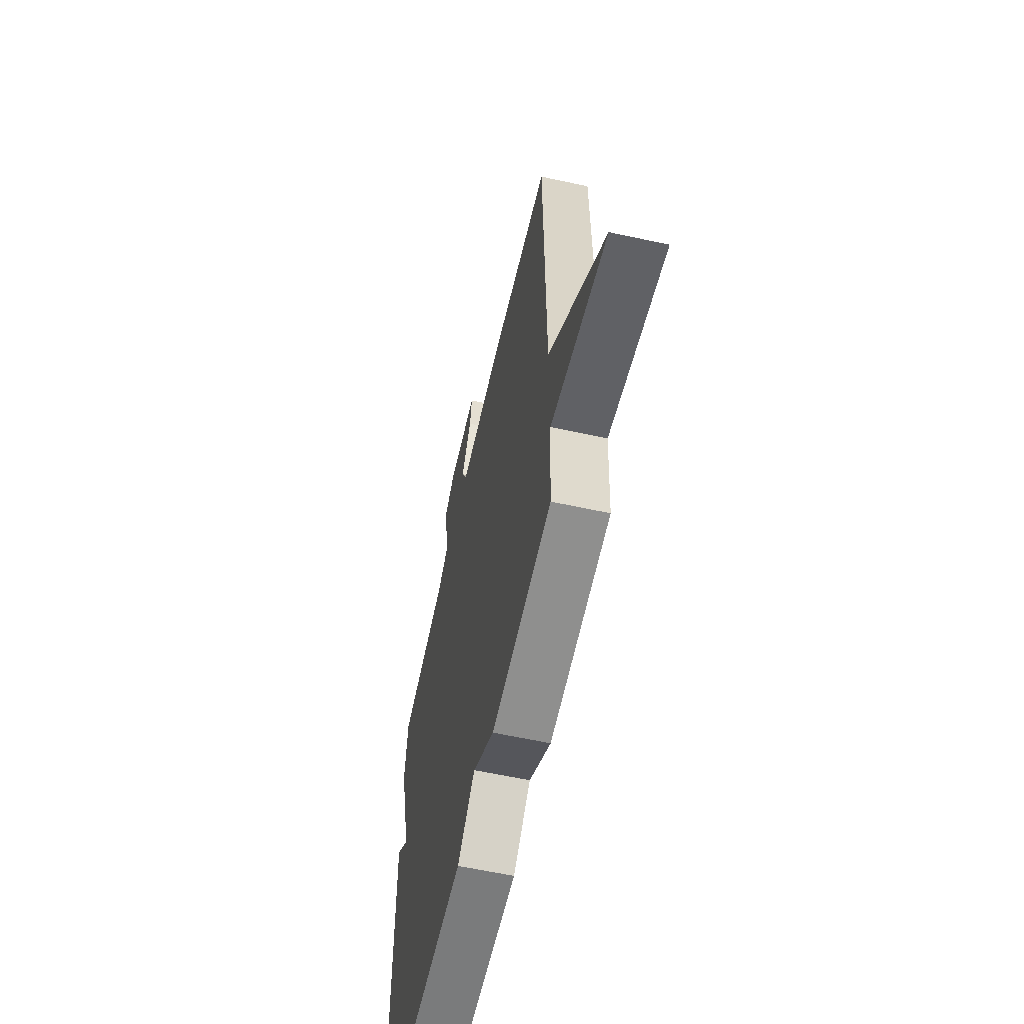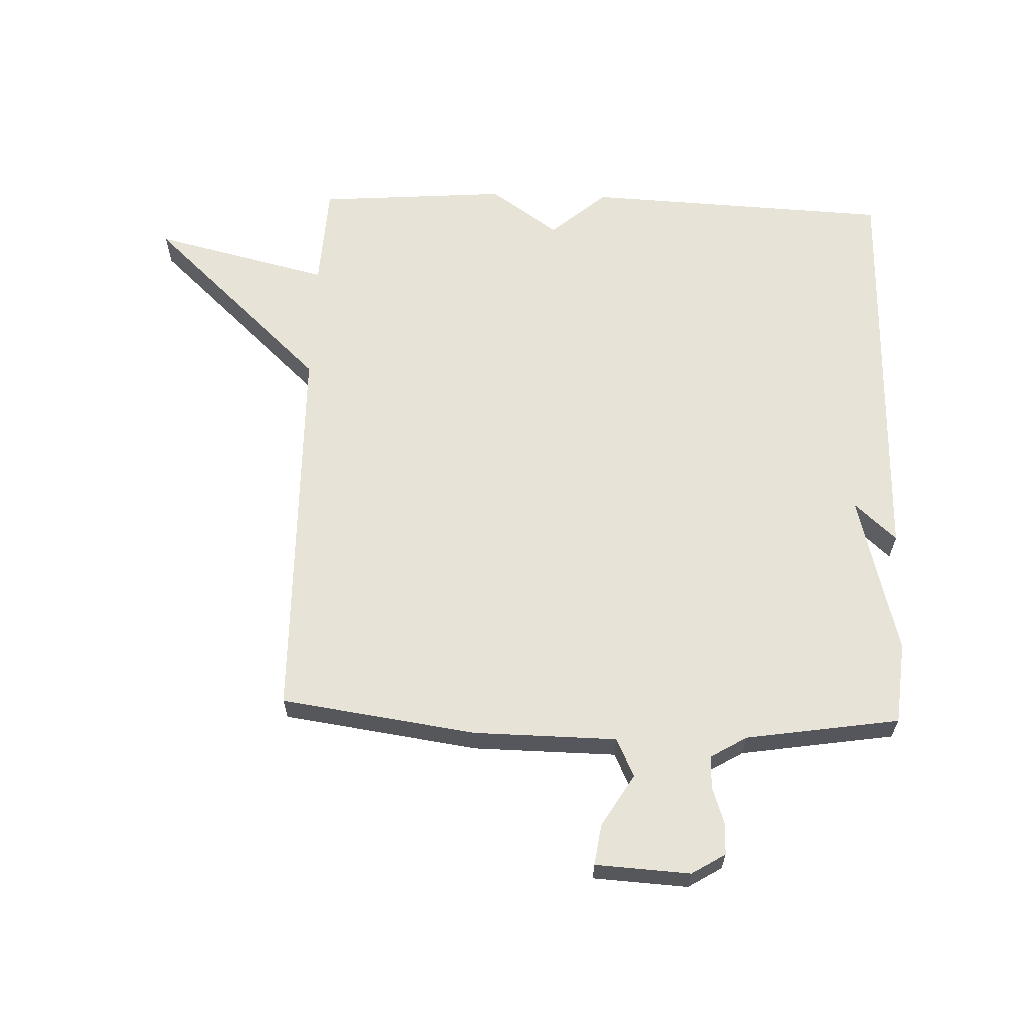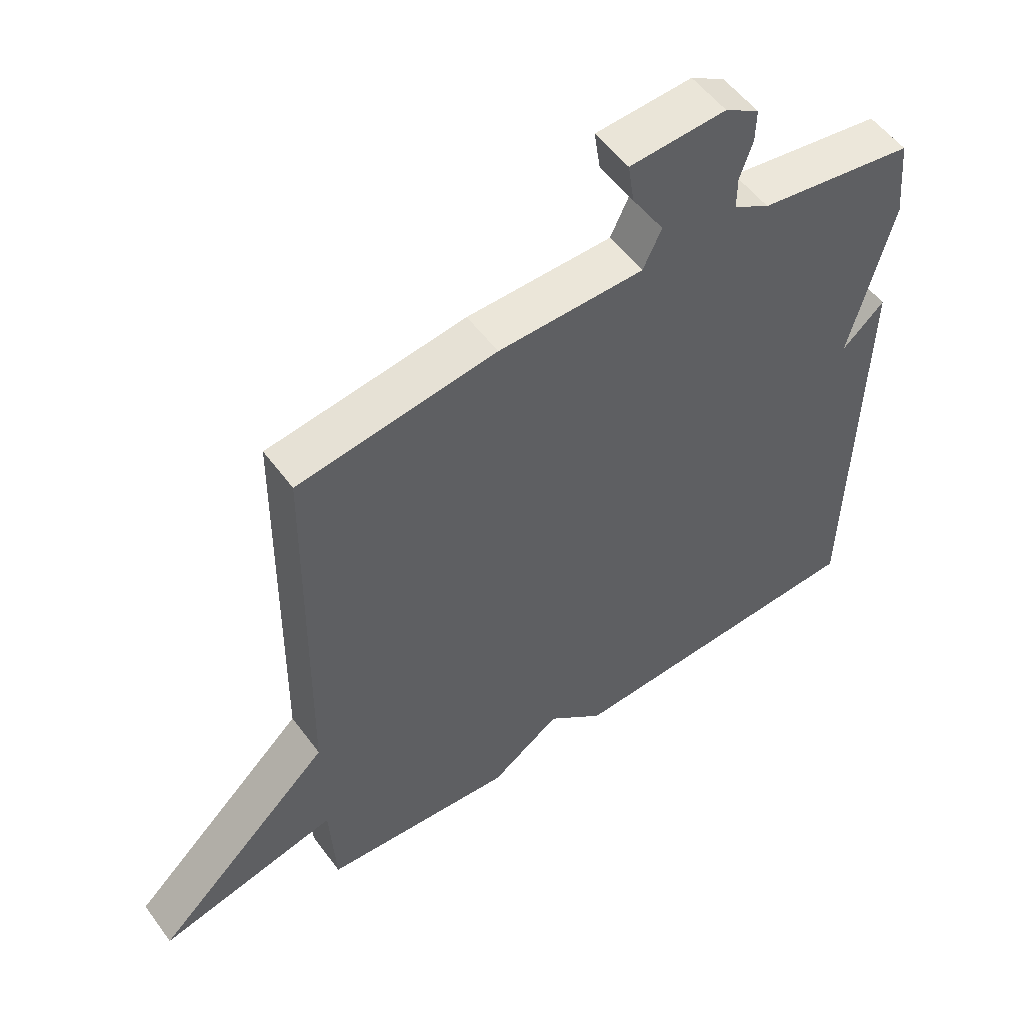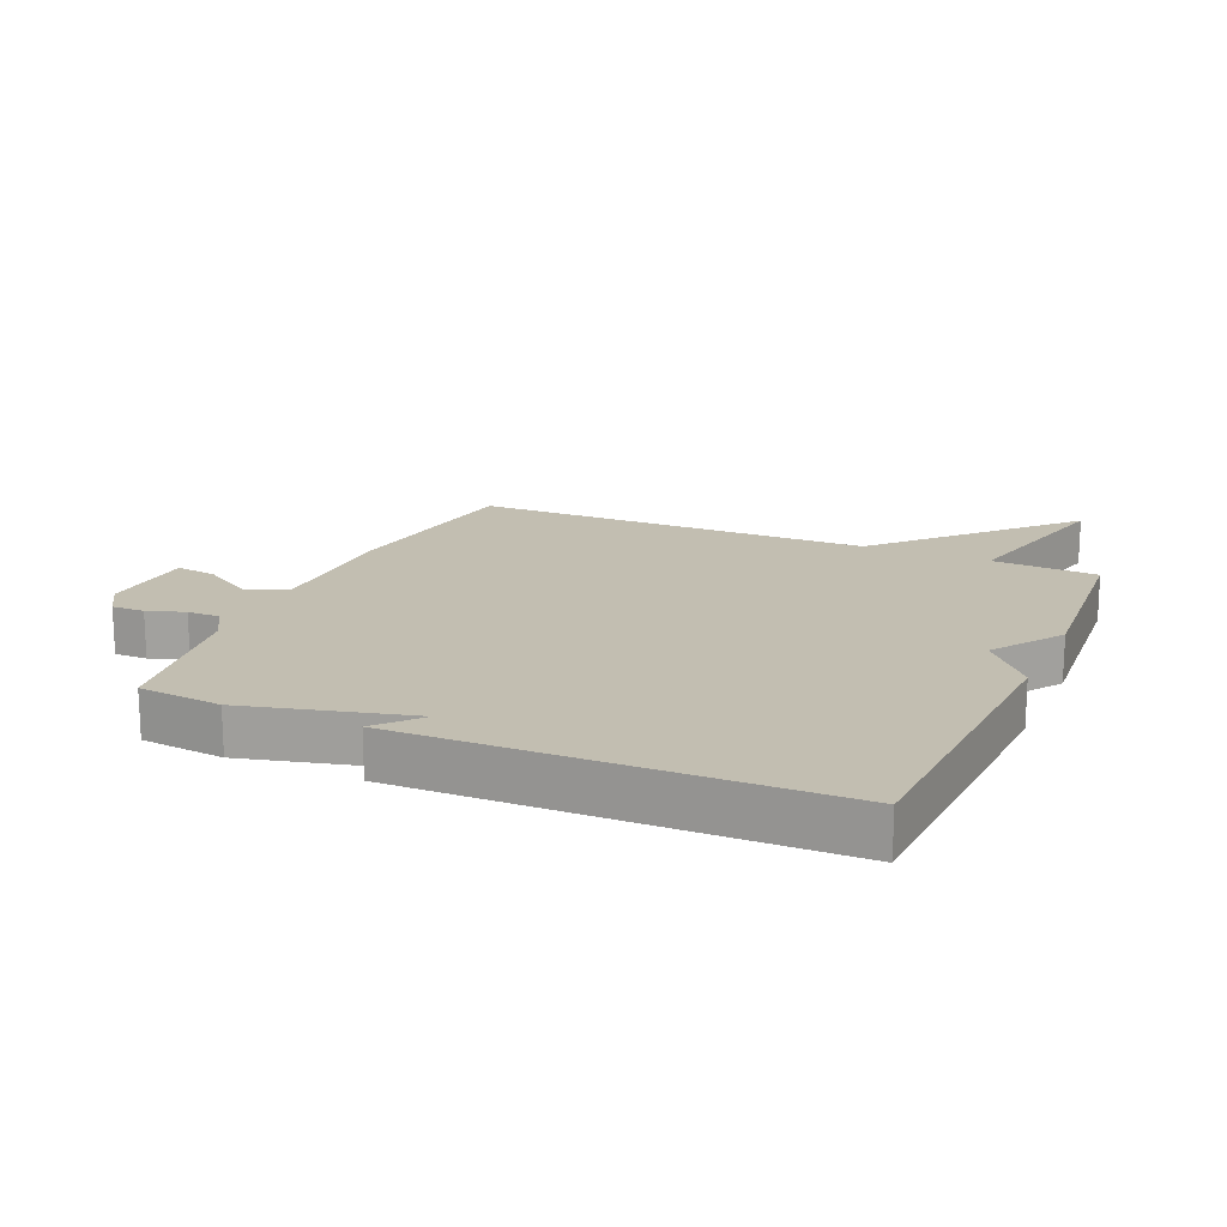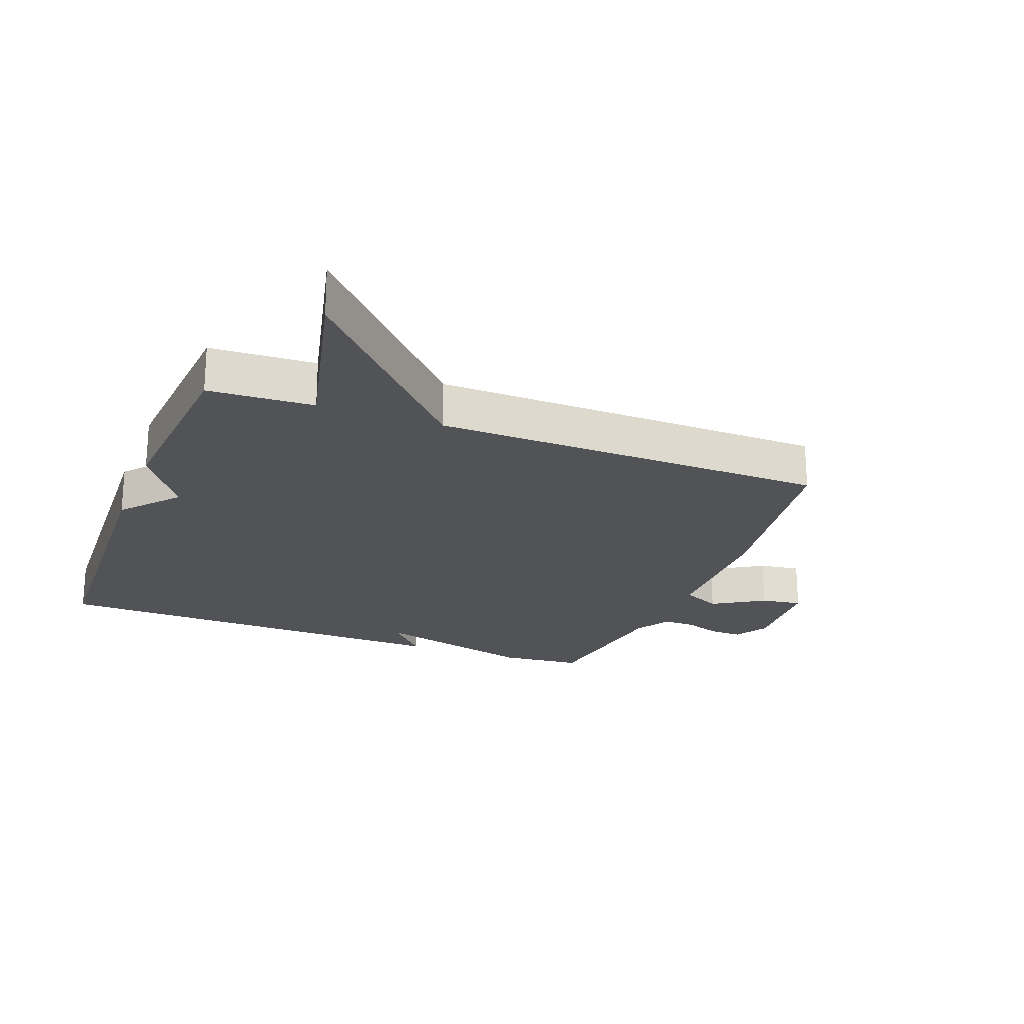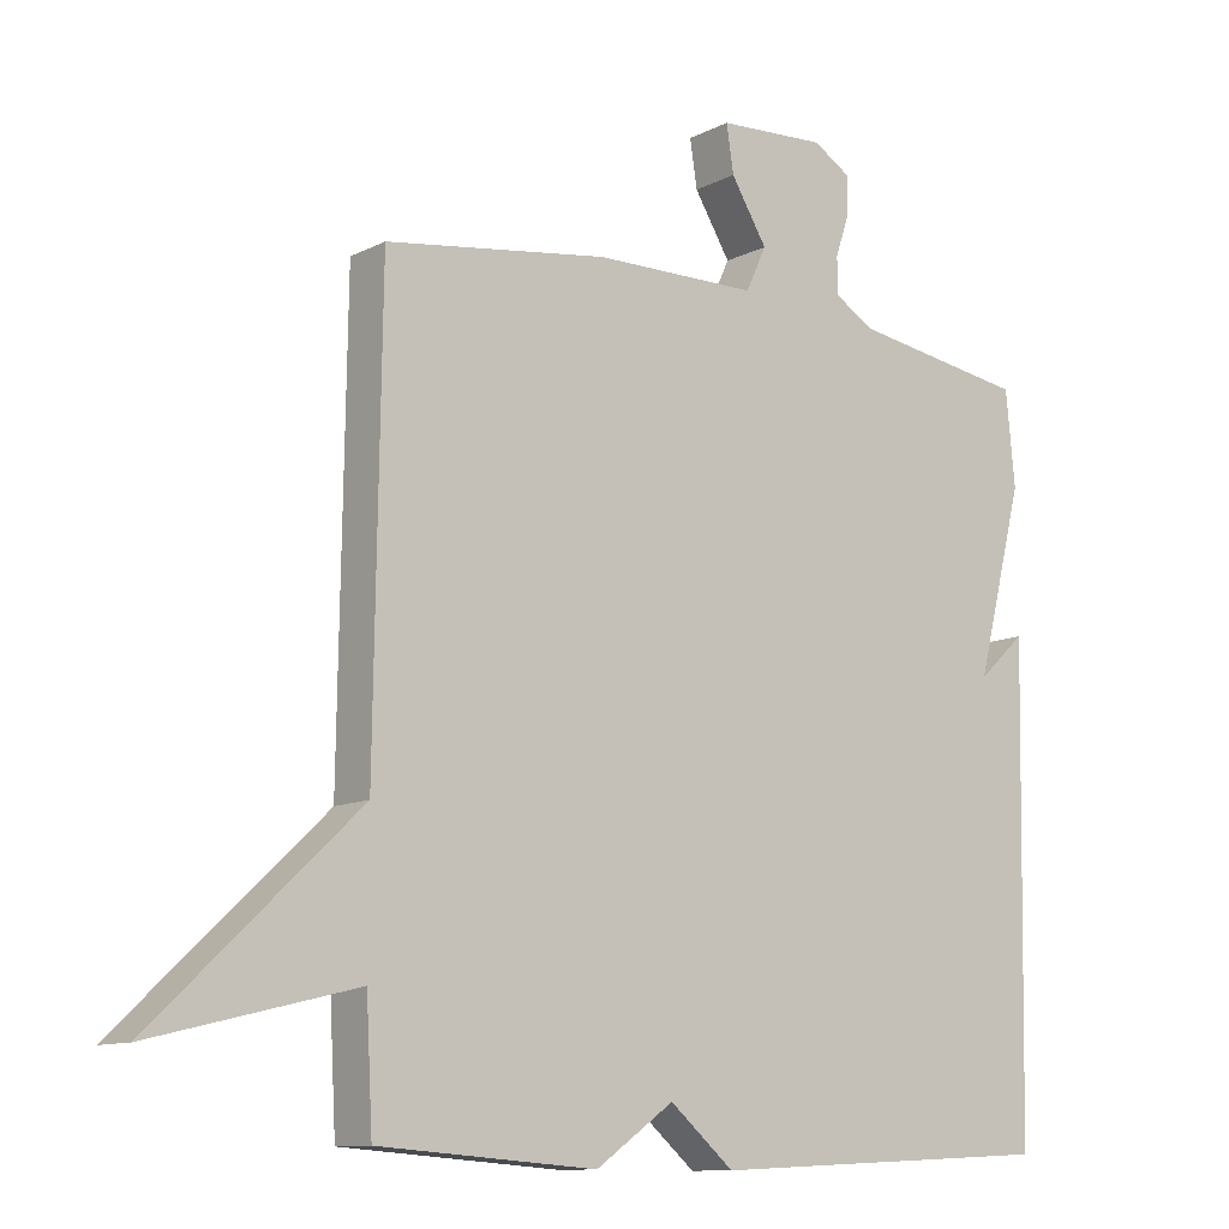
<metadata>
{"format":"obj","ext":"obj","renderer":"f3d","projection":"perspective","resolution":1024,"background":"white","views":[{"elev":-61.0,"azim":-102.5,"up":"+Z"},{"elev":62.6,"azim":2.0,"up":"+Y"},{"elev":53.9,"azim":-35.7,"up":"+Z"},{"elev":17.1,"azim":113.7,"up":"+Y"},{"elev":-22.2,"azim":-111.0,"up":"+Y"},{"elev":-11.0,"azim":-39.0,"up":"+Z"}]}
</metadata>
<code>
v 0.5 0.07 -0.5
v 0.006 0.07 -0.523
v -0.084 0.07 -0.446
v -0.194 0.07 -0.523
v -0.5 0.07 -0.5
v -0.509 0.07 -0.332
v -0.794 0.07 -0.401
v -0.509 0.07 -0.132
v -0.5 0.07 0.5
v -0.187 0.07 0.545
v 0.043 0.07 0.548
v 0.072 0.07 0.61
v 0.021 0.07 0.693
v 0.011 0.07 0.759
v 0.163 0.07 0.768
v 0.217 0.07 0.735
v 0.216 0.07 0.683
v 0.196 0.07 0.624
v 0.196 0.07 0.572
v 0.253 0.07 0.538
v 0.5 0.07 0.5
v 0.513 0.07 0.368
v 0.446 0.07 0.107
v 0.513 0.07 0.168
v 0.5 0 -0.5
v 0.006 0 -0.523
v -0.084 0 -0.446
v -0.194 0 -0.523
v -0.5 0 -0.5
v -0.509 0 -0.332
v -0.794 0 -0.401
v -0.509 0 -0.132
v -0.5 0 0.5
v -0.187 0 0.545
v 0.043 0 0.548
v 0.072 0 0.61
v 0.021 0 0.693
v 0.011 0 0.759
v 0.163 0 0.768
v 0.217 0 0.735
v 0.216 0 0.683
v 0.196 0 0.624
v 0.196 0 0.572
v 0.253 0 0.538
v 0.5 0 0.5
v 0.513 0 0.368
v 0.446 0 0.107
v 0.513 0 0.168
f 1 2 3
f 24 1 3
f 23 24 3
f 4 5 6
f 3 4 6
f 23 3 6
f 22 23 6
f 21 22 6
f 20 21 6
f 19 20 6
f 18 19 6
f 16 17 18
f 15 16 18
f 14 15 18
f 13 14 18
f 12 13 18
f 11 12 18
f 11 18 6
f 10 11 6
f 9 10 6
f 8 9 6
f 6 7 8
f 27 26 25
f 27 25 48
f 27 48 47
f 30 29 28
f 30 28 27
f 30 27 47
f 30 47 46
f 30 46 45
f 30 45 44
f 30 44 43
f 30 43 42
f 42 41 40
f 42 40 39
f 42 39 38
f 42 38 37
f 42 37 36
f 42 36 35
f 30 42 35
f 30 35 34
f 30 34 33
f 30 33 32
f 32 31 30
f 1 25 26 2
f 2 26 27 3
f 3 27 28 4
f 4 28 29 5
f 5 29 30 6
f 6 30 31 7
f 7 31 32 8
f 8 32 33 9
f 9 33 34 10
f 10 34 35 11
f 11 35 36 12
f 12 36 37 13
f 13 37 38 14
f 14 38 39 15
f 15 39 40 16
f 16 40 41 17
f 17 41 42 18
f 18 42 43 19
f 19 43 44 20
f 20 44 45 21
f 21 45 46 22
f 22 46 47 23
f 23 47 48 24
f 24 48 25 1

</code>
